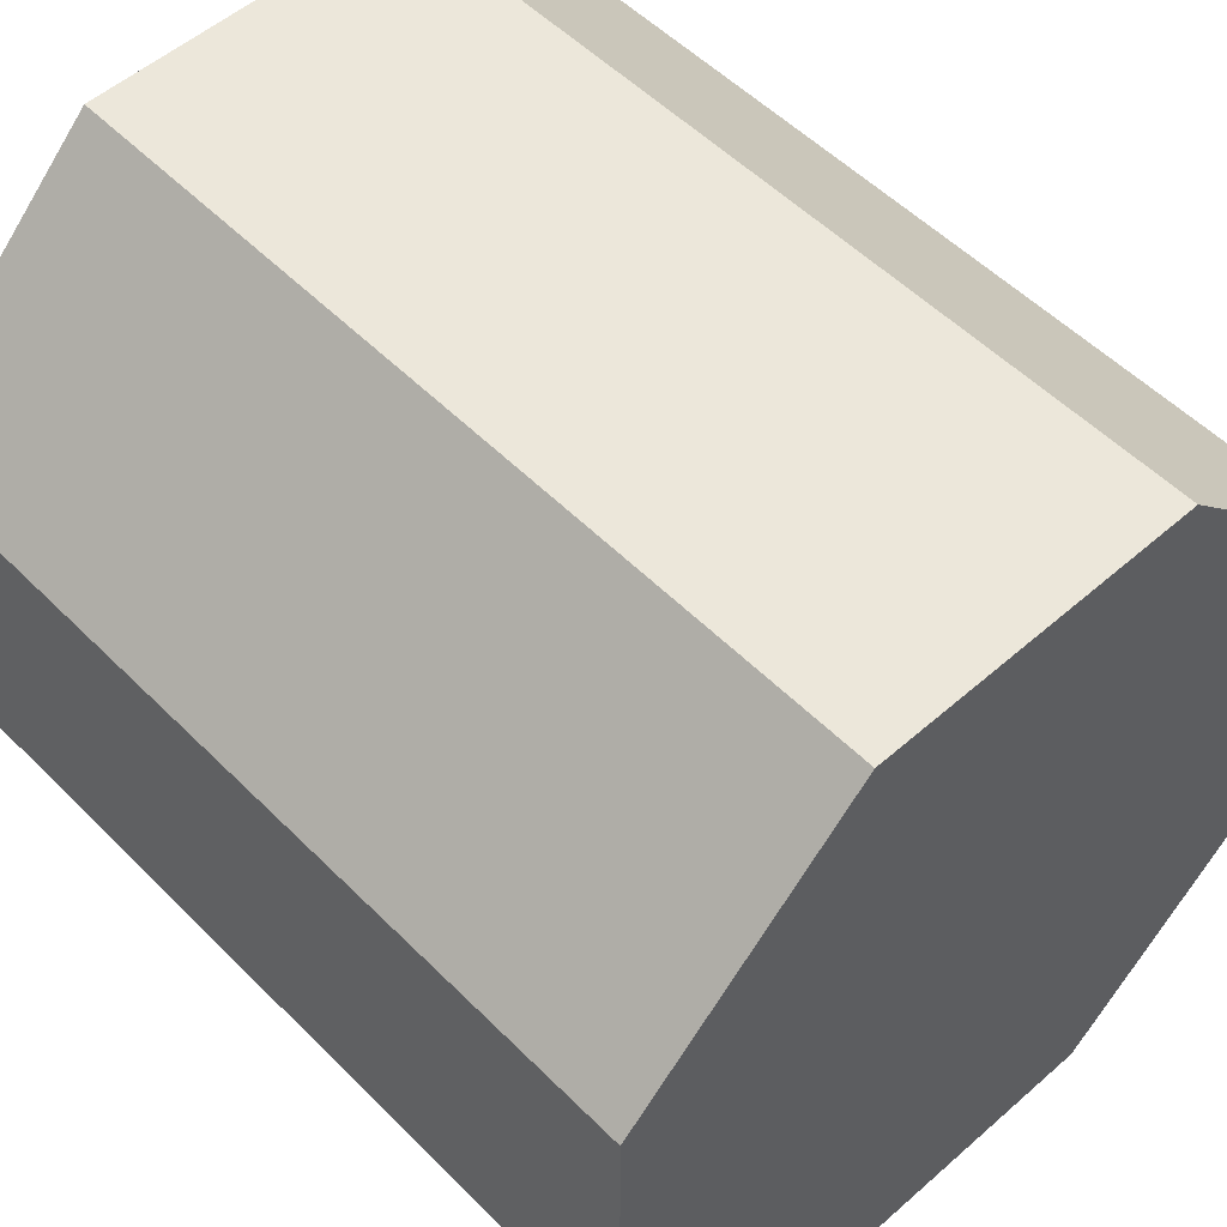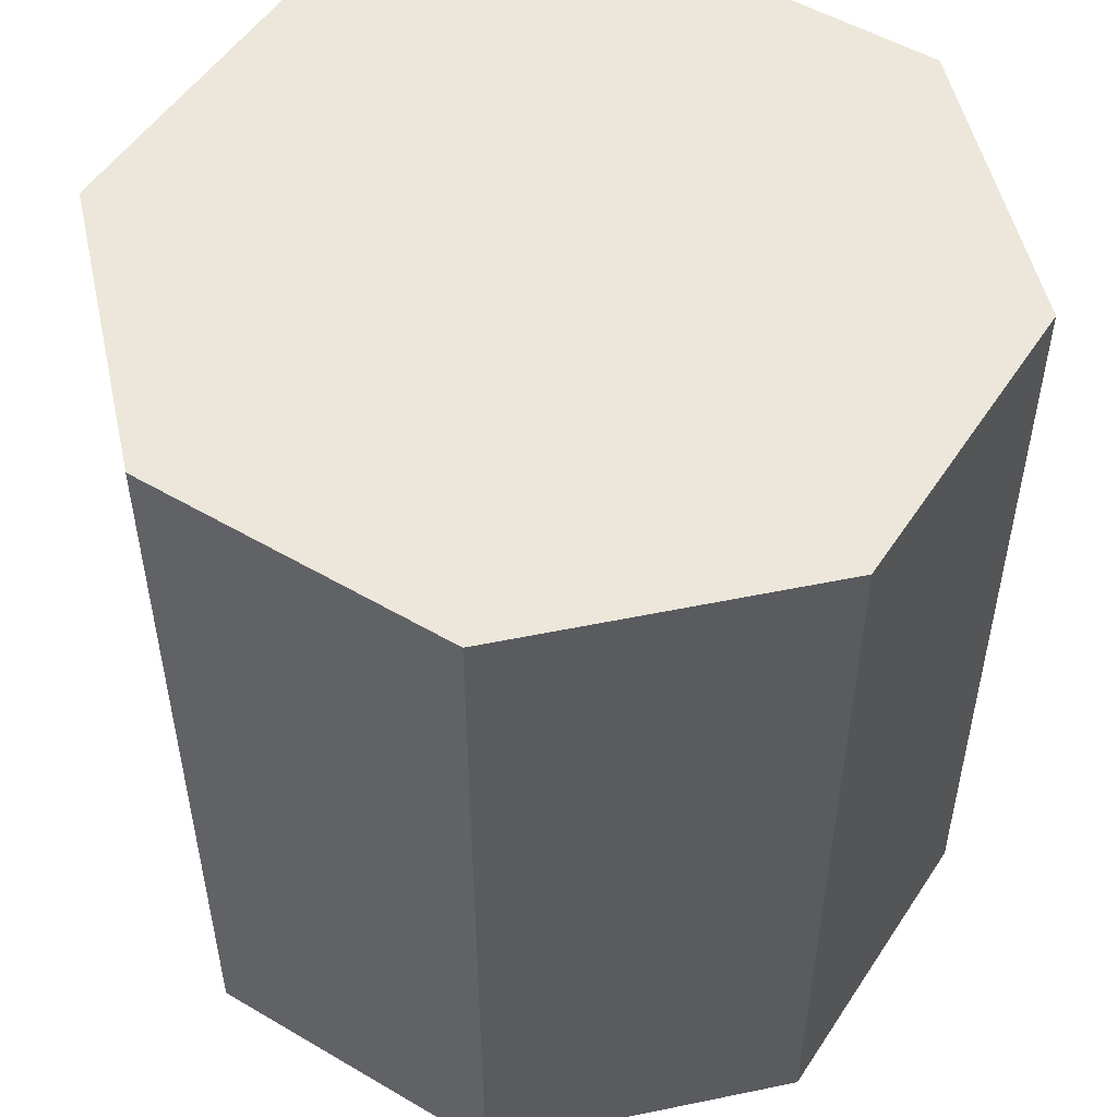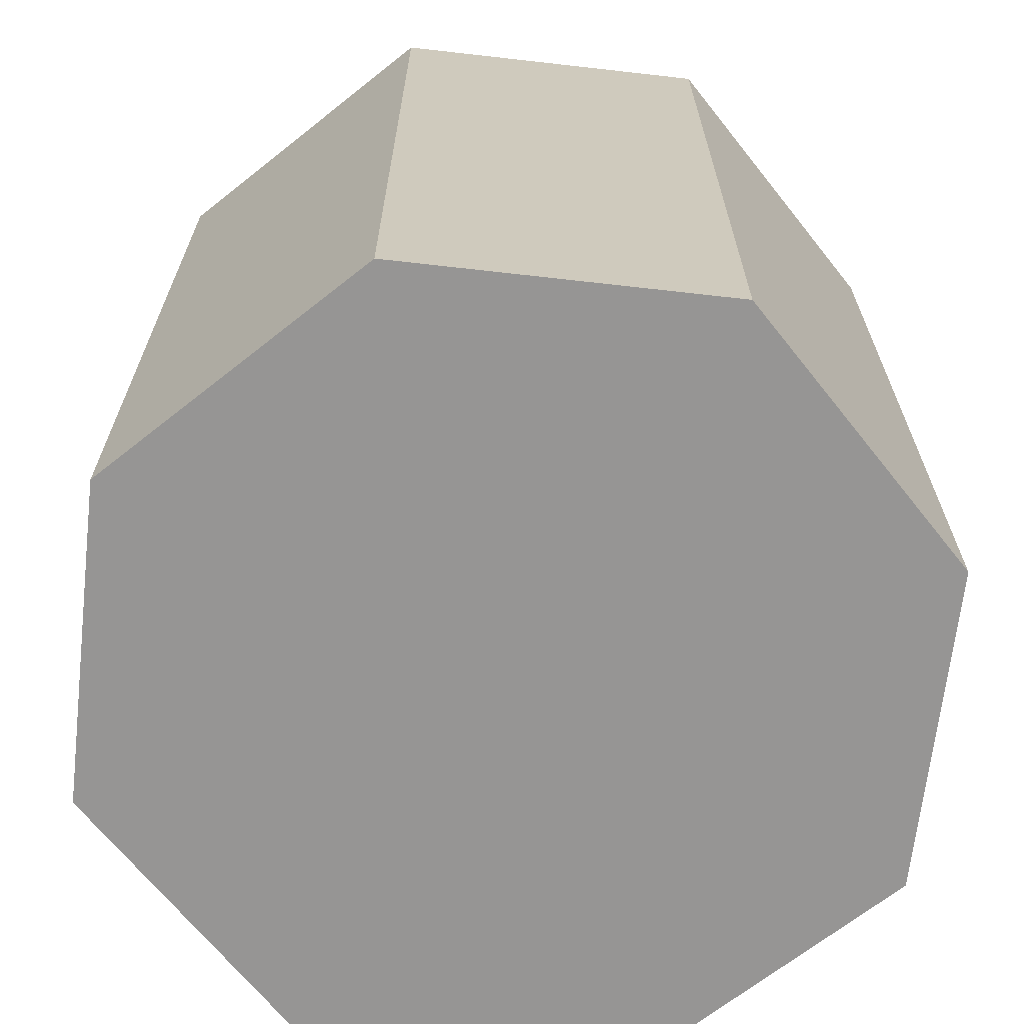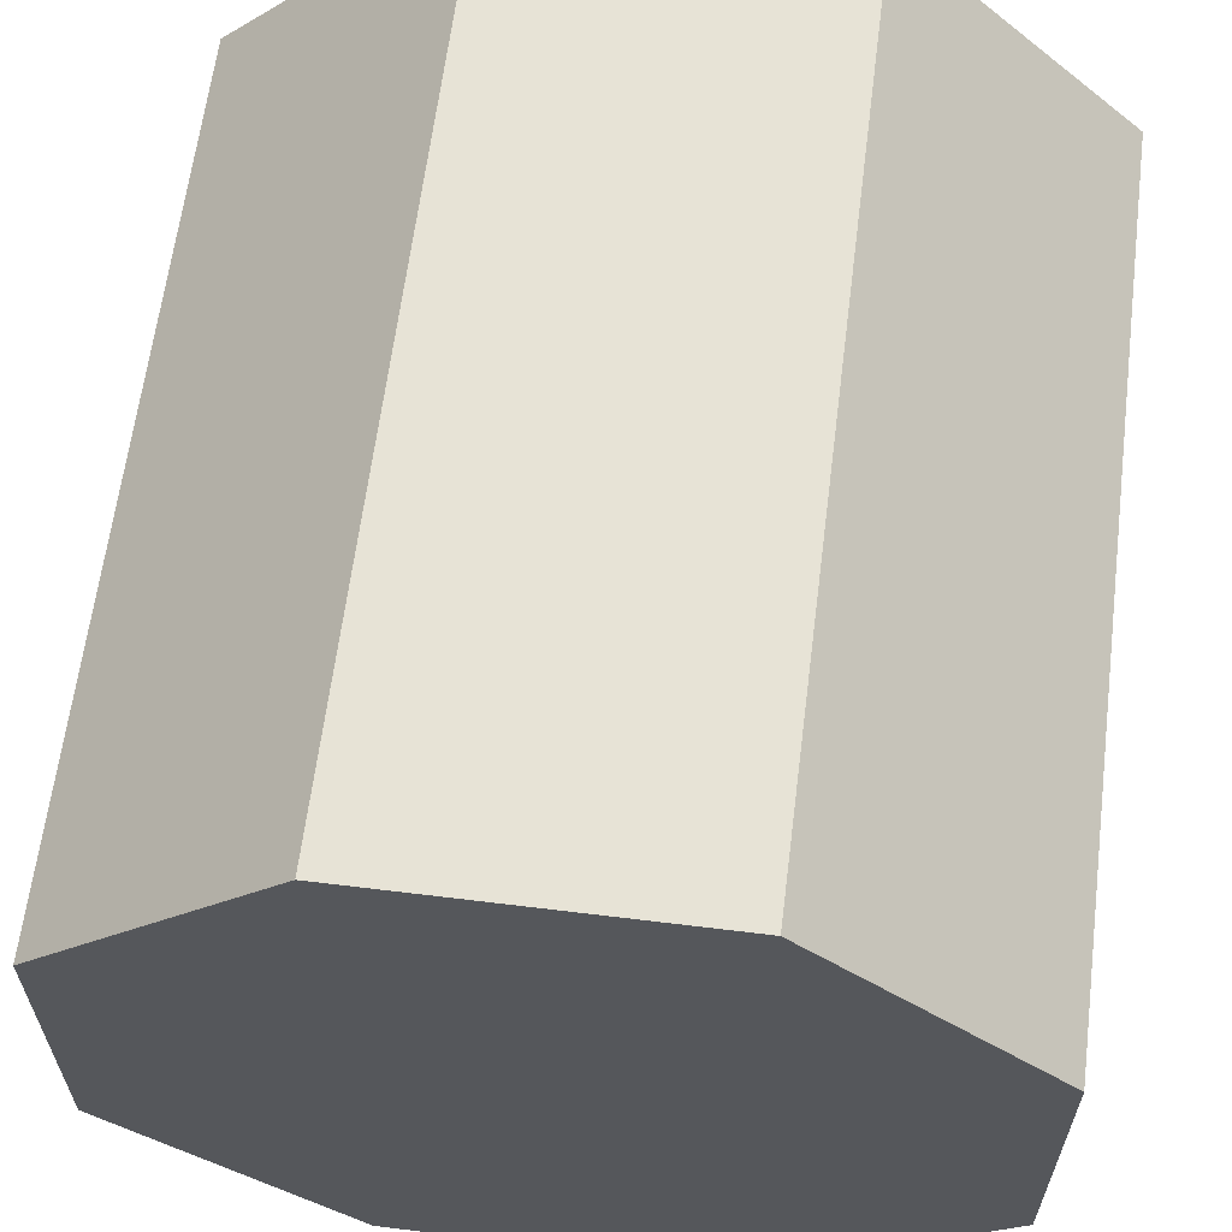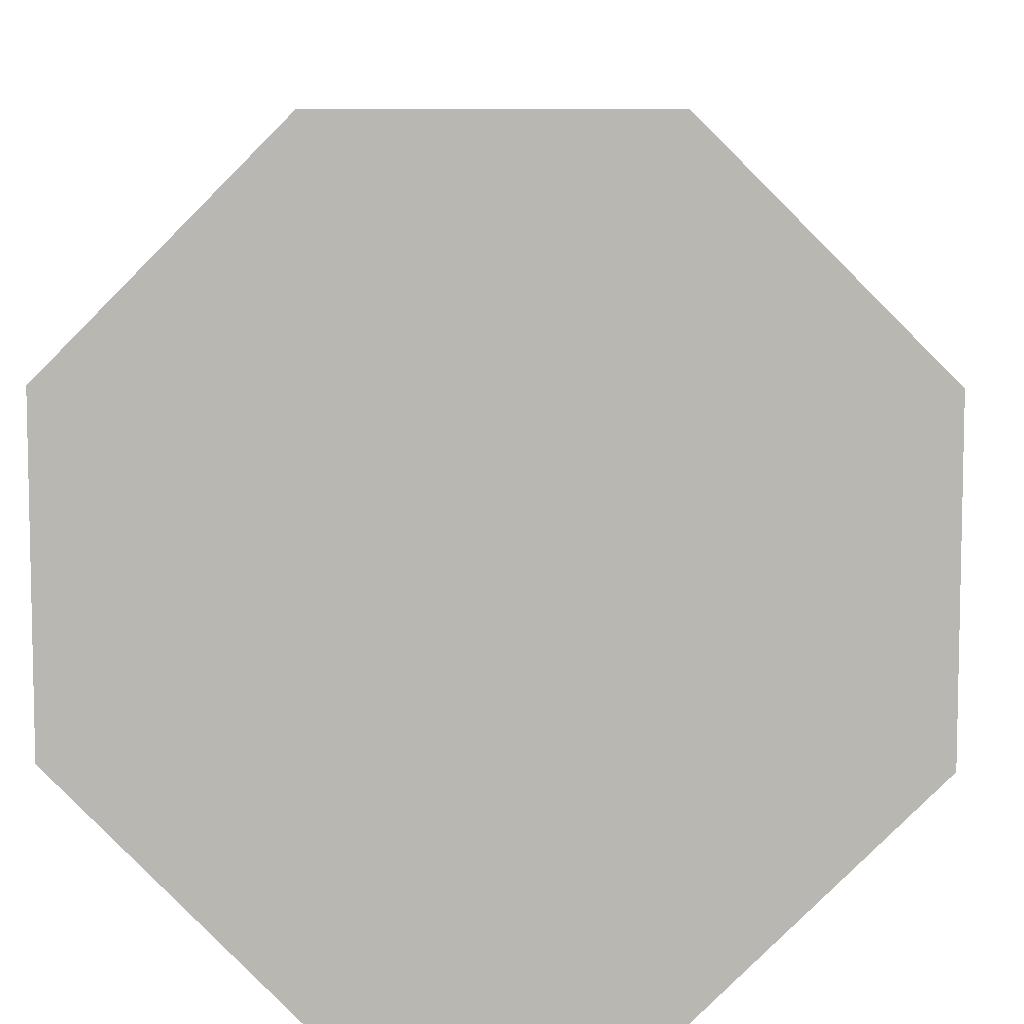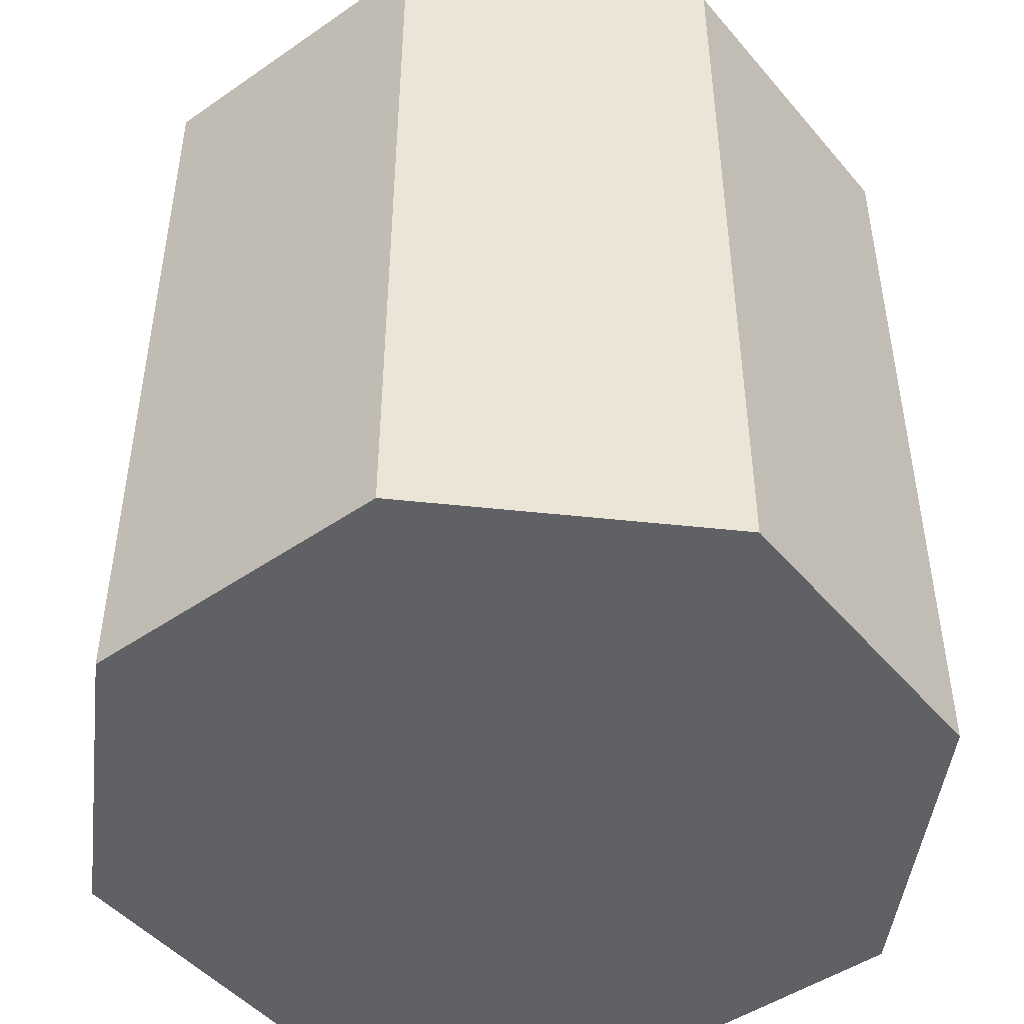
<metadata>
{"format":"obj","ext":"obj","renderer":"f3d","projection":"perspective","resolution":1024,"background":"white","views":[{"elev":53.2,"azim":-43.2,"up":"+Z"},{"elev":52.0,"azim":77.4,"up":"+Y"},{"elev":-67.6,"azim":-96.5,"up":"+Y"},{"elev":62.6,"azim":-172.9,"up":"+Z"},{"elev":7.7,"azim":2.2,"up":"+Z"},{"elev":-47.2,"azim":-52.0,"up":"+Y"}]}
</metadata>
<code>
o Cylinder
v -0.1913 0 -0.4619
v -0.1913 1 -0.4619
v 0.1913 0 -0.4619
v 0.1913 1 -0.4619
v 0.4619 0 -0.1913
v 0.4619 1 -0.1913
v 0.4619 0 0.1913
v 0.4619 1 0.1913
v 0.1913 0 0.4619
v 0.1913 1 0.4619
v -0.1913 0 0.4619
v -0.1913 1 0.4619
v -0.4619 0 0.1913
v -0.4619 1 0.1913
v -0.4619 0 -0.1913
v -0.4619 1 -0.1913
v -0.4619 0 0
v -0.4619 1 0
v -0.3266 0 -0.3266
v -0.3266 1 -0.3266
f 1 2 4 3
f 3 4 6 5
f 5 6 8 7
f 7 8 10 9
f 9 10 12 11
f 11 12 14 13
f 4 2 20 16 18 14 12 10 8 6
f 17 18 16 15
f 19 20 2 1
f 1 3 5 7 9 11 13 17 15 19
f 13 14 18 17
f 15 16 20 19

</code>
